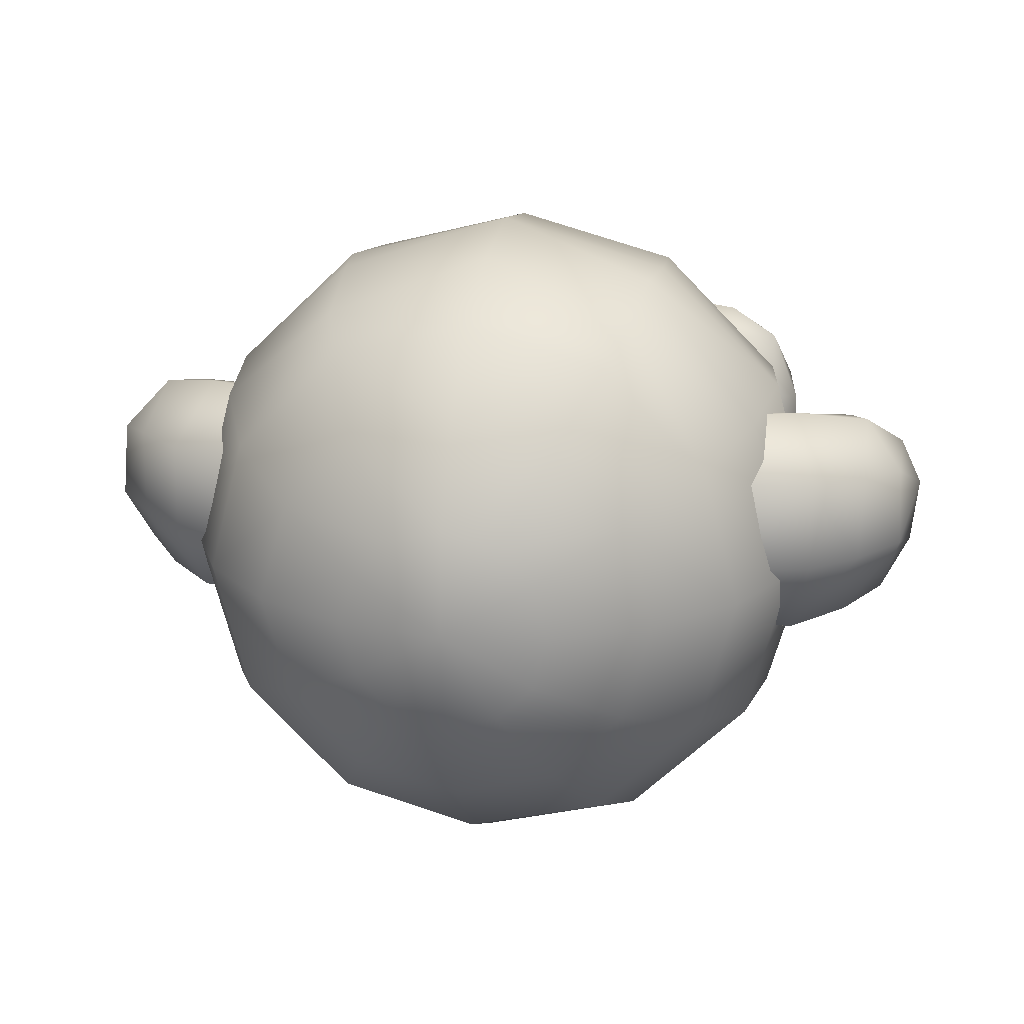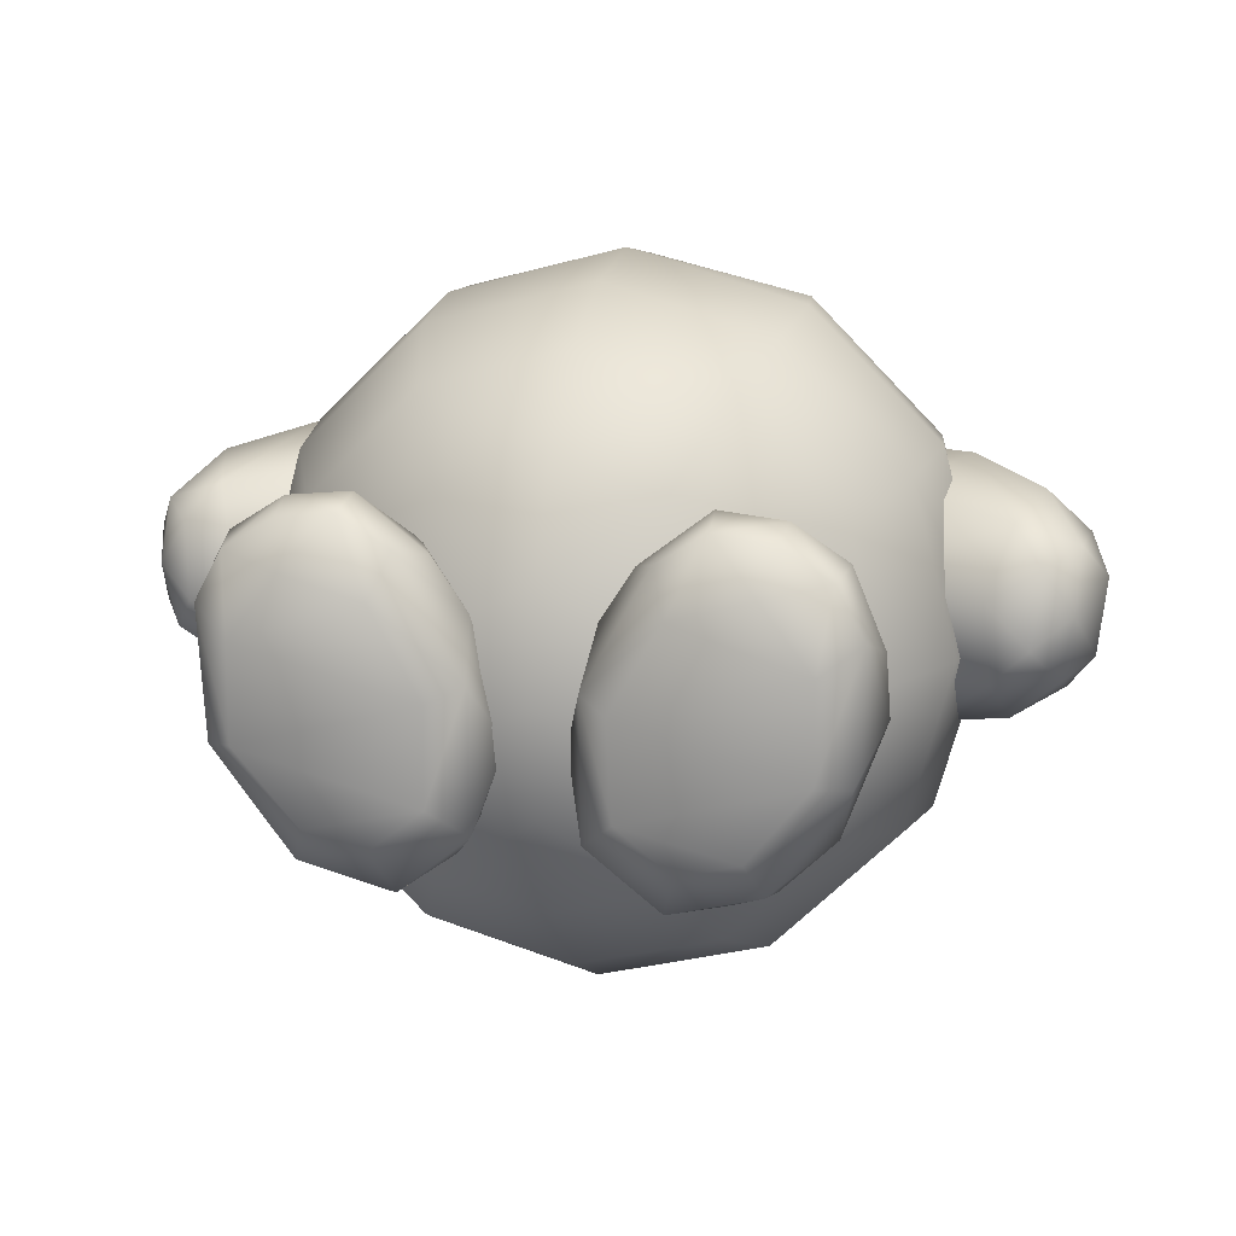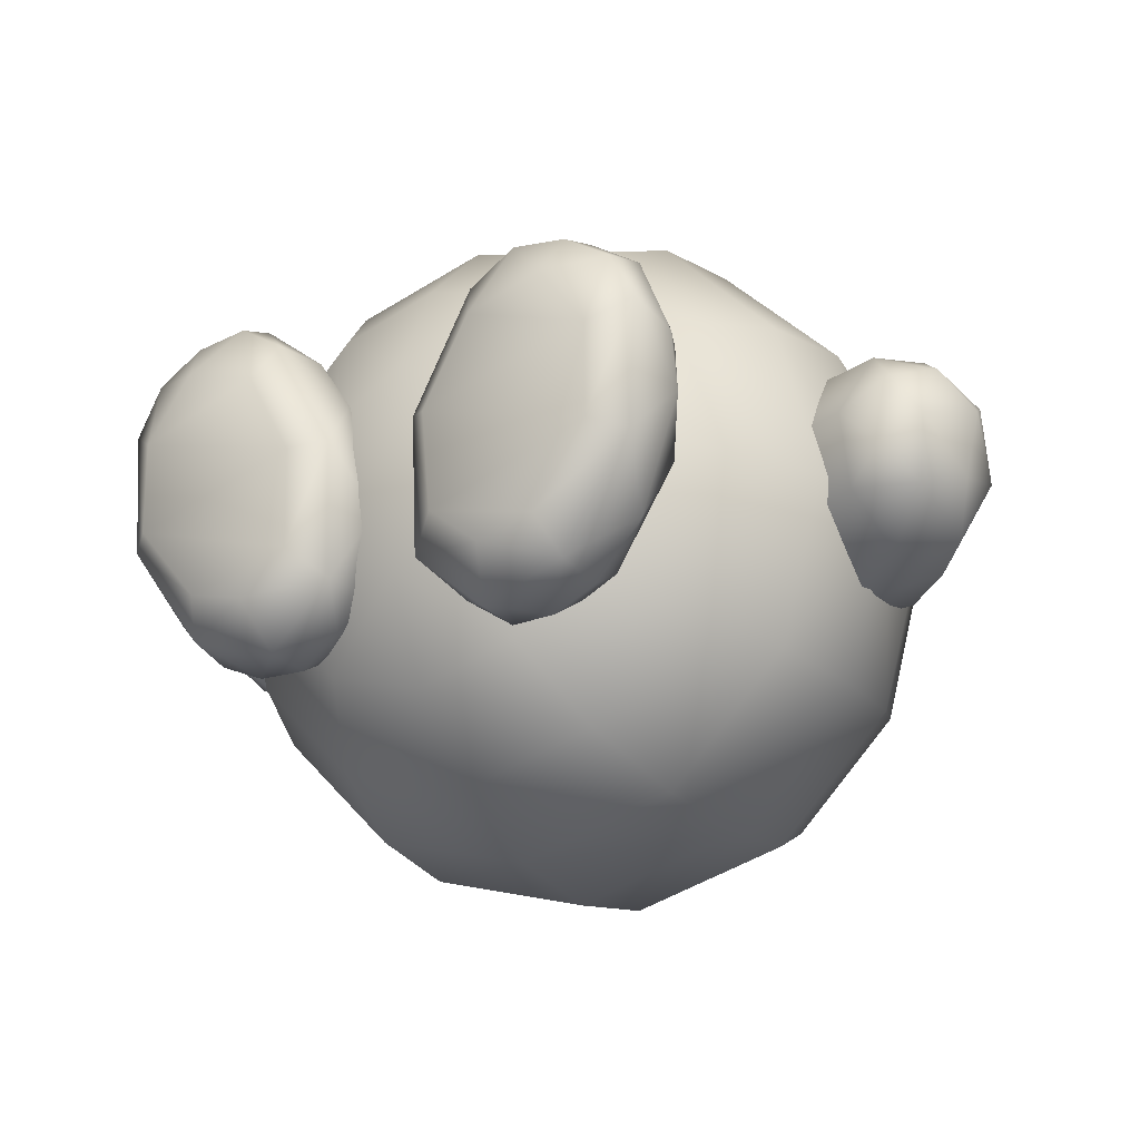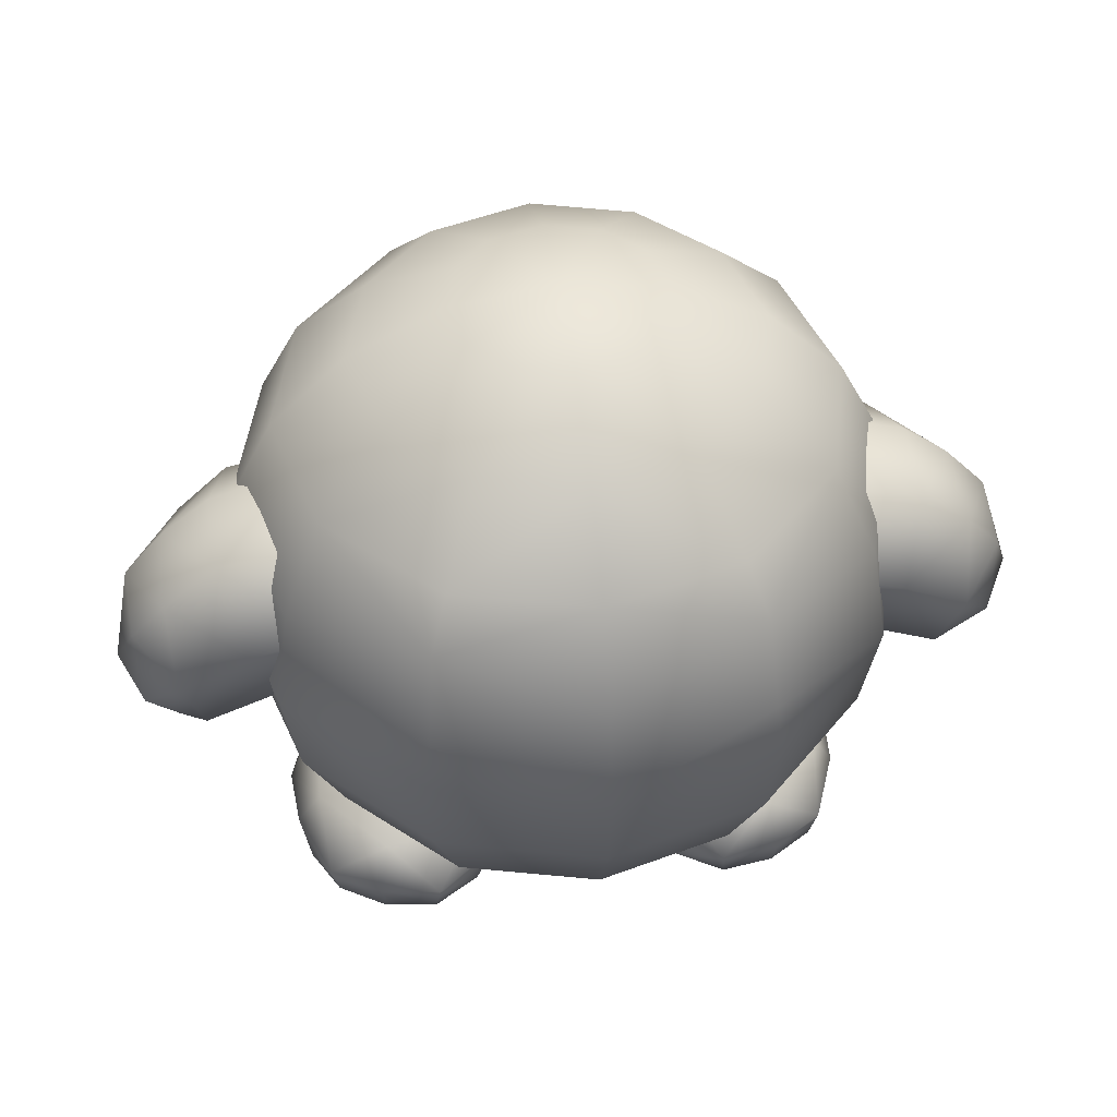
<metadata>
{"format":"obj","ext":"obj","renderer":"f3d","projection":"perspective","resolution":1024,"background":"white","views":[{"elev":19.4,"azim":-168.9,"up":"+Z"},{"elev":15.0,"azim":13.4,"up":"+Z"},{"elev":-21.2,"azim":32.4,"up":"+Z"},{"elev":47.1,"azim":-8.3,"up":"+Y"}]}
</metadata>
<code>
v 0.04223 0.04623 -0.004234
v 0.03023 0.02999 0.03567
v 0.01423 0.03121 -0.000326
v 0.01523 0.01807 0.02159
v 0.07423 0.03307 0.02169
v 0.05623 0.02996 0.04067
v 0.01423 0.03138 -0.02832
v 0.02223 0.03442 -0.03531
v 0.01423 0.02038 -0.02839
v 0.007226 0.02026 -0.009393
v 0.01323 0.007159 0.007527
v 0.01323 0.009386 -0.02946
v 0.02223 0.002337 -0.0215
v 0.02123 0.000177 0.004484
v 0.03623 0.002404 -0.0325
v 0.03223 0.01148 -0.04545
v 0.05623 0.009441 -0.03846
v 0.05223 0.00238 -0.0285
v 0.07623 0.007269 -0.01047
v 0.06823 0.000257 -0.008516
v 0.07823 0.007061 0.02353
v 0.06823 0.000104 0.01648
v 0.03423 3.6e-05 0.02748
v 0.07123 0.006981 0.03653
v 0.03023 0.006969 0.03853
v 0.04323 0.00692 0.04653
v 0.05823 0.006932 0.04453
v 0.05523 0 0.03348
v 0.05923 0.01791 0.04759
v 0.07323 0.01797 0.03859
v 0.02423 0.01699 0.03559
v 0.04223 0.0169 0.04959
v 0.07123 0.02137 -0.02739
v 0.08223 0.02019 0.002607
v 0.05723 0.02246 -0.04138
v 0.04523 0.02349 -0.04637
v 0.05423 0.03741 -0.03329
v 0.07223 0.03526 -0.008301
v 0.08123 0.01909 0.0186
v 0.04423 0.03744 -0.03829
v 0.03223 0.02449 -0.04637
v 0.02023 0.02244 -0.03838
v 0.03323 0.03745 -0.03929
v 0.000226 0.01356 0.001161
v 0.02523 0.01835 -0.0139
v 0.000226 0.01818 -0.0279
v 0.02523 0.01872 0.0161
v -0.02477 0.01872 0.0161
v 0.000226 0.01889 0.0301
v 0.02823 0.03089 -0.04705
v 0.000226 0.0308 -0.05505
v 0.05623 0.03148 0.000941
v 0.04823 0.03114 -0.02706
v 0.02823 0.03207 0.04893
v 0.04823 0.03183 0.02894
v 0.03823 0.05322 0.06767
v 0.06723 0.05287 0.03868
v -0.02777 0.03207 0.04893
v 0.000226 0.03217 0.05693
v -0.06677 0.05287 0.03868
v -0.03777 0.05322 0.06767
v 0.04523 0.08025 0.07834
v 0.07823 0.07984 0.04535
v 0.000226 0.05334 0.07767
v -0.04477 0.08025 0.07834
v -0.08977 0.07929 0.000354
v -0.07777 0.07984 0.04535
v 0.04723 0.1092 0.08199
v 0.08223 0.1088 0.04799
v 0.07723 0.0524 0.000684
v 0.000226 0.08039 0.09034
v 0.06723 0.05193 -0.03731
v 0.03823 0.05158 -0.06631
v 0.000226 0.05145 -0.07631
v 0.09023 0.07929 0.000354
v 0.07823 0.07874 -0.04464
v 0.09523 0.1082 0
v 0.07823 0.1375 -0.04536
v 0.08223 0.1076 -0.04699
v 0.06723 0.1635 -0.03868
v 0.09023 0.1381 -0.000367
v 0.04823 0.1845 -0.02894
v 0.07723 0.1639 -0.000685
v 0.02523 0.1986 -0.01611
v 0.05623 0.1849 -0.000941
v 0.04523 0.1371 -0.07836
v 0.04723 0.1072 -0.08199
v 0.04523 0.07833 -0.07764
v 0.03823 0.1631 -0.06768
v 0.02823 0.1843 -0.04893
v 0.01523 0.1985 -0.02611
v 0.000226 0.2028 -0.001161
v 0.02923 0.1988 -0.001112
v 0.000226 0.1369 -0.09035
v 0.000226 0.107 -0.09499
v 0.000226 0.07819 -0.08963
v 0.000226 0.163 -0.07767
v 0.000226 0.1842 -0.05693
v 0.000226 0.1984 -0.03011
v 0.07823 0.1386 0.04463
v 0.04523 0.1251 0.08179
v 0.04323 0.1509 0.07448
v 0.000226 0.1392 0.08962
v 0.000226 0.1649 0.0763
v 0.03823 0.1648 0.06631
v 0.06723 0.1644 0.03731
v -0.04277 0.1509 0.07448
v -0.03777 0.1648 0.06631
v -0.02777 0.1855 0.04705
v 0.000226 0.1855 0.05505
v -0.04777 0.1852 0.02705
v -0.06677 0.1644 0.03731
v -0.07677 0.1639 -0.000685
v -0.08977 0.1381 -0.000367
v -0.07777 0.1386 0.04463
v -0.06677 0.1635 -0.03868
v -0.07777 0.1375 -0.04536
v -0.09477 0.1082 0
v -0.08177 0.1088 0.04799
v -0.03777 0.1631 -0.06768
v -0.05577 0.1849 -0.000941
v -0.02777 0.1843 -0.04893
v -0.04777 0.1845 -0.02894
v -0.01477 0.1985 -0.02611
v -0.02477 0.1986 -0.01611
v -0.02877 0.1988 -0.001112
v -0.02477 0.199 0.01389
v -0.01477 0.1991 0.02388
v 0.000226 0.1992 0.02788
v 0.01523 0.1991 0.02388
v 0.02823 0.1855 0.04705
v 0.02523 0.199 0.01389
v 0.04823 0.1852 0.02705
v -0.04477 0.1371 -0.07836
v -0.04677 0.1072 -0.08199
v -0.04477 0.07833 -0.07764
v -0.03777 0.05158 -0.06631
v -0.02777 0.03089 -0.04705
v -0.06677 0.05193 -0.03731
v -0.04777 0.03114 -0.02706
v -0.07777 0.07874 -0.04464
v -0.08177 0.1076 -0.04699
v -0.07677 0.0524 0.000684
v -0.05577 0.03148 0.000941
v -0.02477 0.01835 -0.0139
v -0.04777 0.03183 0.02894
v -0.04677 0.1092 0.08199
v -0.04477 0.1251 0.08179
v 0.000226 0.1093 0.09499
v -0.1084 0.1071 0.03842
v -0.1192 0.1171 0.02602
v -0.1095 0.1289 0.0278
v -0.0883 0.1224 0.04374
v -0.1201 0.1196 0.004937
v -0.1248 0.1016 0.01824
v -0.1149 0.1094 -0.01293
v -0.1226 0.09774 -0.001234
v -0.115 0.08561 -0.005141
v -0.1046 0.12 -0.01699
v -0.118 0.0827 0.01252
v -0.1081 0.07683 0.004538
v -0.1022 0.09588 -0.01806
v -0.08078 0.1089 -0.02442
v -0.09653 0.0781 0.0158
v -0.09816 0.07999 -0.005237
v -0.09019 0.1323 -0.01885
v -0.09535 0.1416 0.02789
v -0.1086 0.1322 0.003705
v -0.1186 0.09218 0.02797
v -0.1102 0.0807 0.02401
v -0.06382 0.09234 0.01658
v -0.1025 0.08772 0.03371
v -0.09515 0.1426 0.003123
v -0.06631 0.09492 -0.008781
v -0.07212 0.1049 0.03774
v -0.05178 0.1136 0.03827
v -0.04662 0.1043 -0.008467
v -0.06581 0.1301 0.04368
v -0.04449 0.1327 0.03937
v -0.0585 0.1169 -0.02254
v -0.05112 0.1005 0.01534
v -0.03848 0.1219 -0.01516
v -0.04303 0.1396 -0.01099
v -0.06651 0.1387 -0.0175
v -0.04681 0.1498 0.007043
v -0.07201 0.1511 0.003991
v -0.03084 0.1378 0.01119
v -0.04733 0.1473 0.02796
v -0.07167 0.148 0.02923
v -0.04223 0.04623 -0.004234
v -0.03023 0.02999 0.03567
v -0.01423 0.03121 -0.000326
v -0.01523 0.01807 0.02159
v -0.07423 0.03307 0.02169
v -0.05623 0.02996 0.04067
v -0.01423 0.03138 -0.02832
v -0.02223 0.03442 -0.03531
v -0.01423 0.02038 -0.02839
v -0.007226 0.02026 -0.009393
v -0.01323 0.007159 0.007527
v -0.01323 0.009386 -0.02946
v -0.02223 0.002337 -0.0215
v -0.02123 0.000177 0.004484
v -0.03623 0.002404 -0.0325
v -0.03223 0.01148 -0.04545
v -0.05623 0.009441 -0.03846
v -0.05223 0.00238 -0.0285
v -0.07623 0.007269 -0.01047
v -0.06823 0.000257 -0.008516
v -0.07823 0.007061 0.02353
v -0.06823 0.000104 0.01648
v -0.03423 3.6e-05 0.02748
v -0.07123 0.006981 0.03653
v -0.03023 0.006969 0.03853
v -0.04323 0.00692 0.04653
v -0.05823 0.006932 0.04453
v -0.05523 0 0.03348
v -0.05923 0.01791 0.04759
v -0.07323 0.01797 0.03859
v -0.02423 0.01699 0.03559
v -0.04223 0.0169 0.04959
v -0.07123 0.02137 -0.02739
v -0.08223 0.02019 0.002607
v -0.05723 0.02246 -0.04138
v -0.04523 0.02349 -0.04637
v -0.05423 0.03741 -0.03329
v -0.07223 0.03526 -0.008301
v -0.08123 0.01909 0.0186
v -0.04423 0.03744 -0.03829
v -0.03223 0.02449 -0.04637
v -0.02023 0.02244 -0.03838
v -0.03323 0.03745 -0.03929
v 0.1084 0.1071 0.03842
v 0.1192 0.1171 0.02602
v 0.1095 0.1289 0.0278
v 0.0883 0.1224 0.04374
v 0.1201 0.1196 0.004937
v 0.1248 0.1016 0.01824
v 0.1149 0.1094 -0.01293
v 0.1226 0.09774 -0.001234
v 0.115 0.08561 -0.005141
v 0.1046 0.12 -0.01699
v 0.118 0.0827 0.01252
v 0.1081 0.07683 0.004538
v 0.1022 0.09588 -0.01806
v 0.08078 0.1089 -0.02442
v 0.09653 0.0781 0.0158
v 0.09816 0.07999 -0.005237
v 0.09019 0.1323 -0.01885
v 0.09535 0.1416 0.02789
v 0.1086 0.1322 0.003705
v 0.1186 0.09218 0.02797
v 0.1102 0.0807 0.02401
v 0.06382 0.09234 0.01658
v 0.1025 0.08772 0.03371
v 0.09515 0.1426 0.003123
v 0.06631 0.09492 -0.008781
v 0.07212 0.1049 0.03774
v 0.05178 0.1136 0.03827
v 0.04662 0.1043 -0.008467
v 0.06581 0.1301 0.04368
v 0.04449 0.1327 0.03937
v 0.0585 0.1169 -0.02254
v 0.05112 0.1005 0.01534
v 0.03848 0.1219 -0.01516
v 0.04303 0.1396 -0.01099
v 0.06651 0.1387 -0.0175
v 0.04681 0.1498 0.007043
v 0.07201 0.1511 0.003991
v 0.03084 0.1378 0.01119
v 0.04733 0.1473 0.02796
v 0.07167 0.148 0.02923
o 6
g 6
f 3 2 1
f 2 3 4
f 6 5 1
f 1 2 6
f 8 7 1
f 3 1 7
f 10 7 9
f 7 10 3
f 12 11 10
f 10 11 4
f 14 11 13
f 11 12 13
f 12 16 15
f 13 12 15
f 18 15 17
f 15 16 17
f 20 18 19
f 18 17 19
f 22 20 21
f 20 19 21
f 11 14 23
f 22 21 24
f 26 25 23
f 25 11 23
f 28 27 26
f 23 28 26
f 29 27 24
f 24 27 28
f 6 29 30
f 24 30 29
f 32 31 25
f 32 25 26
f 28 22 24
f 2 31 32
f 34 19 33
f 33 19 17
f 36 35 17
f 17 35 33
f 33 35 37
f 37 35 36
f 38 37 1
f 33 38 34
f 5 39 34
f 1 5 38
f 1 37 40
f 34 39 21
f 24 21 30
f 30 39 5
f 5 6 30
f 21 39 30
f 34 38 5
f 37 38 33
f 40 36 41
f 21 19 34
f 42 41 16
f 16 41 36
f 16 12 42
f 36 17 16
f 9 12 10
f 12 9 42
f 40 43 1
f 42 9 7
f 1 43 8
f 8 43 41
f 42 7 8
f 40 37 36
f 41 43 40
f 41 42 8
f 29 32 26
f 32 29 6
f 32 6 2
f 26 27 29
f 4 31 2
f 4 11 25
f 25 31 4
f 18 13 15
f 4 3 10
f 14 13 20
f 13 18 20
f 23 14 22
f 14 20 22
f 28 23 22
f 190 191 192
f 193 192 191
f 190 194 195
f 195 191 190
f 190 196 197
f 196 190 192
f 198 196 199
f 192 199 196
f 199 200 201
f 193 200 199
f 202 200 203
f 202 201 200
f 204 205 201
f 204 201 202
f 206 204 207
f 206 205 204
f 208 207 209
f 208 206 207
f 210 209 211
f 210 208 209
f 212 203 200
f 213 210 211
f 212 214 215
f 212 200 214
f 215 216 217
f 215 217 212
f 213 216 218
f 217 216 213
f 219 218 195
f 218 219 213
f 214 220 221
f 215 214 221
f 213 211 217
f 221 220 191
f 222 208 223
f 206 208 222
f 206 224 225
f 222 224 206
f 226 224 222
f 225 224 226
f 190 226 227
f 223 227 222
f 223 228 194
f 227 194 190
f 229 226 190
f 210 228 223
f 219 210 213
f 194 228 219
f 219 195 194
f 219 228 210
f 194 227 223
f 222 227 226
f 230 225 229
f 223 208 210
f 205 230 231
f 225 230 205
f 231 201 205
f 205 206 225
f 199 201 198
f 231 198 201
f 190 232 229
f 196 198 231
f 197 232 190
f 230 232 197
f 197 196 231
f 225 226 229
f 229 232 230
f 197 231 230
f 215 221 218
f 195 218 221
f 191 195 221
f 218 216 215
f 191 220 193
f 214 200 193
f 193 220 214
f 204 202 207
f 199 192 193
f 209 202 203
f 209 207 202
f 211 203 212
f 211 209 203
f 211 212 217
o 21
g 21
f 46 45 44
f 47 44 45
f 49 48 44
f 47 49 44
f 46 51 50
f 45 46 50
f 45 53 52
f 50 53 45
f 47 55 54
f 52 55 47
f 54 57 56
f 54 55 57
f 49 59 58
f 59 54 56
f 58 61 60
f 61 58 59
f 56 63 62
f 56 57 63
f 65 61 64
f 64 56 62
f 60 67 66
f 61 65 67
f 62 69 68
f 62 63 69
f 55 52 70
f 71 62 68
f 50 73 72
f 53 72 70
f 55 70 57
f 51 74 73
f 57 70 75
f 77 75 76
f 72 76 75
f 77 79 78
f 76 79 77
f 81 78 80
f 77 78 81
f 83 80 82
f 81 80 83
f 85 82 84
f 83 82 85
f 79 87 86
f 79 86 78
f 73 88 76
f 88 87 79
f 78 89 80
f 78 86 89
f 80 90 82
f 80 89 90
f 82 91 84
f 82 90 91
f 93 84 92
f 84 91 92
f 87 95 94
f 87 94 86
f 74 96 88
f 96 95 87
f 86 97 89
f 86 94 97
f 89 98 90
f 89 97 98
f 90 99 91
f 90 98 99
f 57 75 63
f 63 75 77
f 77 81 100
f 63 77 69
f 102 101 100
f 69 100 101
f 104 103 102
f 103 101 102
f 106 105 102
f 102 105 104
f 104 108 107
f 107 103 104
f 108 110 109
f 108 104 110
f 112 109 111
f 112 108 109
f 114 112 113
f 113 112 111
f 114 115 112
f 114 113 116
f 118 114 117
f 118 115 114
f 118 119 115
f 117 116 120
f 113 111 121
f 67 119 118
f 116 123 122
f 113 121 123
f 124 122 123
f 120 122 98
f 99 124 92
f 122 124 99
f 124 125 92
f 91 99 92
f 125 126 92
f 121 126 125
f 121 111 127
f 121 127 126
f 111 128 127
f 126 127 92
f 127 128 92
f 111 109 128
f 109 110 129
f 109 129 128
f 129 130 92
f 128 129 92
f 105 131 110
f 131 130 129
f 133 132 130
f 130 132 92
f 132 93 92
f 106 133 131
f 83 85 133
f 85 93 132
f 110 104 105
f 81 83 106
f 131 105 106
f 129 110 131
f 106 100 81
f 130 131 133
f 133 106 83
f 102 100 106
f 84 93 85
f 132 133 85
f 123 125 124
f 125 123 121
f 122 120 116
f 123 116 113
f 99 98 122
f 134 120 97
f 98 97 120
f 135 134 94
f 97 94 134
f 96 135 95
f 94 95 135
f 74 136 96
f 96 136 135
f 51 137 74
f 74 137 136
f 138 51 46
f 51 138 137
f 138 140 139
f 138 139 137
f 137 141 136
f 137 139 141
f 136 142 135
f 136 141 142
f 140 143 139
f 142 117 134
f 139 143 66
f 140 144 143
f 141 66 118
f 139 66 141
f 145 140 138
f 141 118 142
f 48 145 44
f 145 46 44
f 146 60 143
f 48 146 144
f 48 49 58
f 58 146 48
f 138 46 145
f 144 140 145
f 60 146 58
f 145 48 144
f 120 134 117
f 134 135 142
f 118 66 67
f 117 142 118
f 66 143 60
f 67 60 61
f 143 144 146
f 54 59 49
f 116 117 114
f 59 64 61
f 49 47 54
f 47 45 52
f 56 64 59
f 72 53 50
f 70 52 53
f 73 50 51
f 75 70 72
f 88 73 74
f 76 72 73
f 87 88 96
f 79 76 88
f 147 65 71
f 64 71 65
f 119 147 148
f 65 147 119
f 148 147 149
f 71 149 147
f 149 103 148
f 115 148 107
f 107 148 103
f 107 108 112
f 112 115 107
f 101 103 149
f 148 115 119
f 101 68 69
f 149 68 101
f 119 67 65
f 68 149 71
f 100 69 77
f 62 71 64
o 22
g 22
f 152 151 150
f 152 150 153
f 155 151 154
f 154 151 152
f 157 154 156
f 157 155 154
f 158 157 156
f 159 156 154
f 158 161 160
f 157 158 160
f 163 162 159
f 162 156 159
f 161 165 164
f 158 162 165
f 159 166 163
f 165 162 163
f 168 152 167
f 166 159 168
f 170 169 160
f 164 170 161
f 172 164 171
f 169 170 172
f 168 173 166
f 165 174 171
f 172 175 153
f 170 164 172
f 167 173 168
f 170 160 161
f 169 150 151
f 153 167 152
f 157 160 155
f 169 155 160
f 176 175 171
f 171 174 177
f 179 178 176
f 175 176 178
f 174 163 180
f 181 176 171
f 183 182 180
f 177 180 182
f 185 183 184
f 180 184 183
f 184 166 186
f 166 184 180
f 185 188 187
f 182 183 187
f 178 179 188
f 187 188 179
f 167 189 186
f 189 188 185
f 186 173 167
f 167 153 178
f 166 173 186
f 183 185 187
f 184 186 185
f 185 186 189
f 180 163 166
f 178 189 167
f 180 177 174
f 188 189 178
f 178 153 175
f 163 174 165
f 171 164 165
f 171 177 181
f 153 150 172
f 171 175 172
f 151 155 169
f 172 150 169
f 156 162 158
f 165 161 158
f 154 168 159
f 152 168 154
f 233 234 235
f 236 233 235
f 237 234 238
f 235 234 237
f 239 237 240
f 237 238 240
f 239 240 241
f 237 239 242
f 243 244 241
f 243 241 240
f 242 245 246
f 242 239 245
f 247 248 244
f 248 245 241
f 246 249 242
f 246 245 248
f 250 235 251
f 251 242 249
f 243 252 253
f 244 253 247
f 254 247 255
f 255 253 252
f 249 256 251
f 254 257 248
f 236 258 255
f 255 247 253
f 251 256 250
f 244 243 253
f 234 233 252
f 235 250 236
f 238 243 240
f 243 238 252
f 254 258 259
f 260 257 254
f 259 261 262
f 261 259 258
f 263 246 257
f 254 259 264
f 263 265 266
f 265 263 260
f 267 266 268
f 266 267 263
f 269 249 267
f 263 267 249
f 270 271 268
f 270 266 265
f 271 262 261
f 262 271 270
f 269 272 250
f 268 271 272
f 250 256 269
f 261 236 250
f 269 256 249
f 270 268 266
f 268 269 267
f 272 269 268
f 249 246 263
f 250 272 261
f 257 260 263
f 261 272 271
f 258 236 261
f 248 257 246
f 248 247 254
f 264 260 254
f 255 233 236
f 255 258 254
f 252 238 234
f 252 233 255
f 241 245 239
f 241 244 248
f 242 251 237
f 237 251 235

</code>
